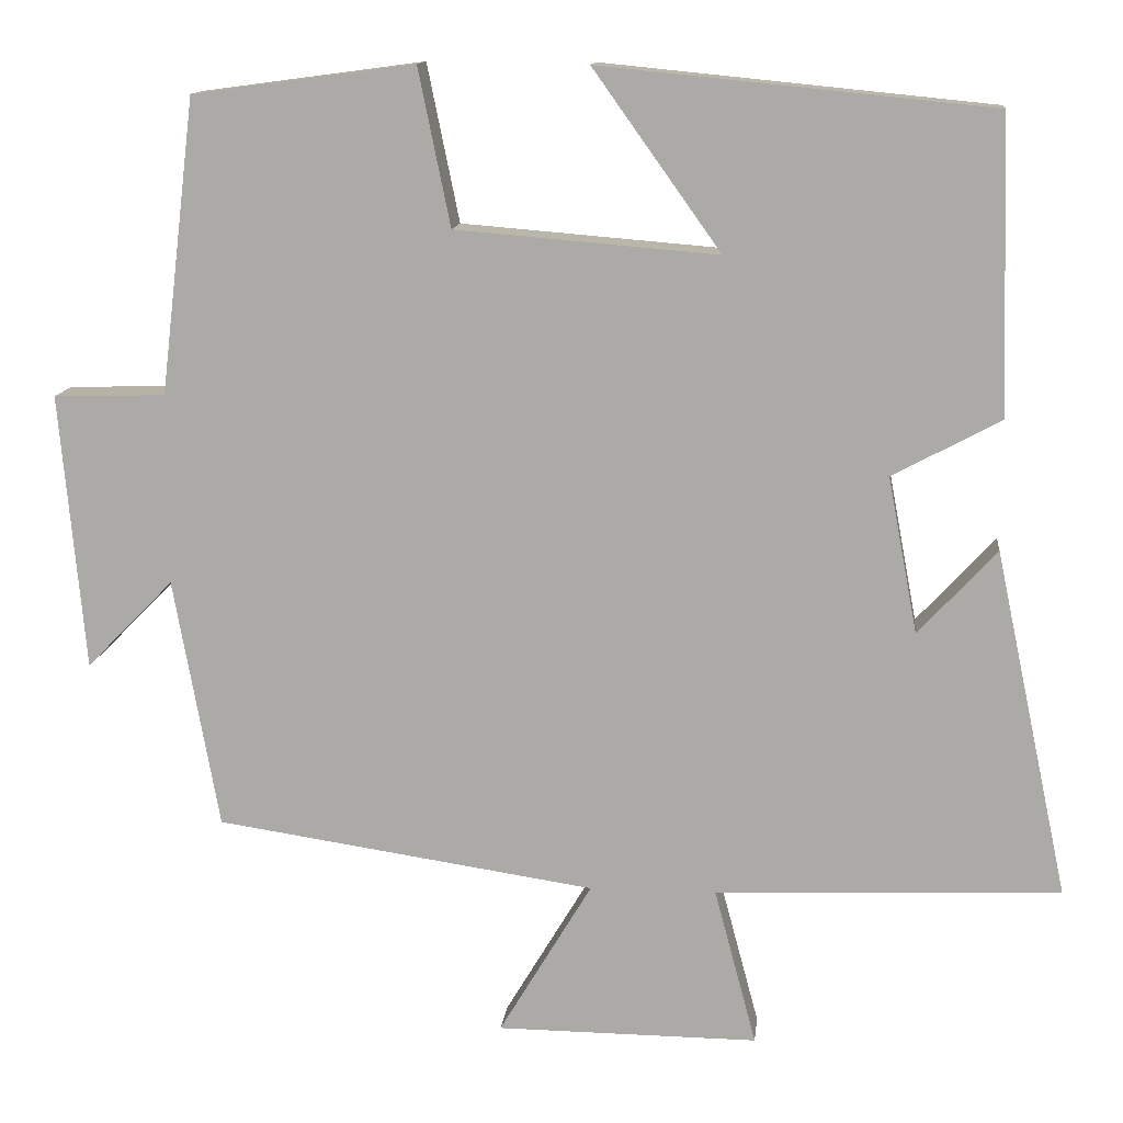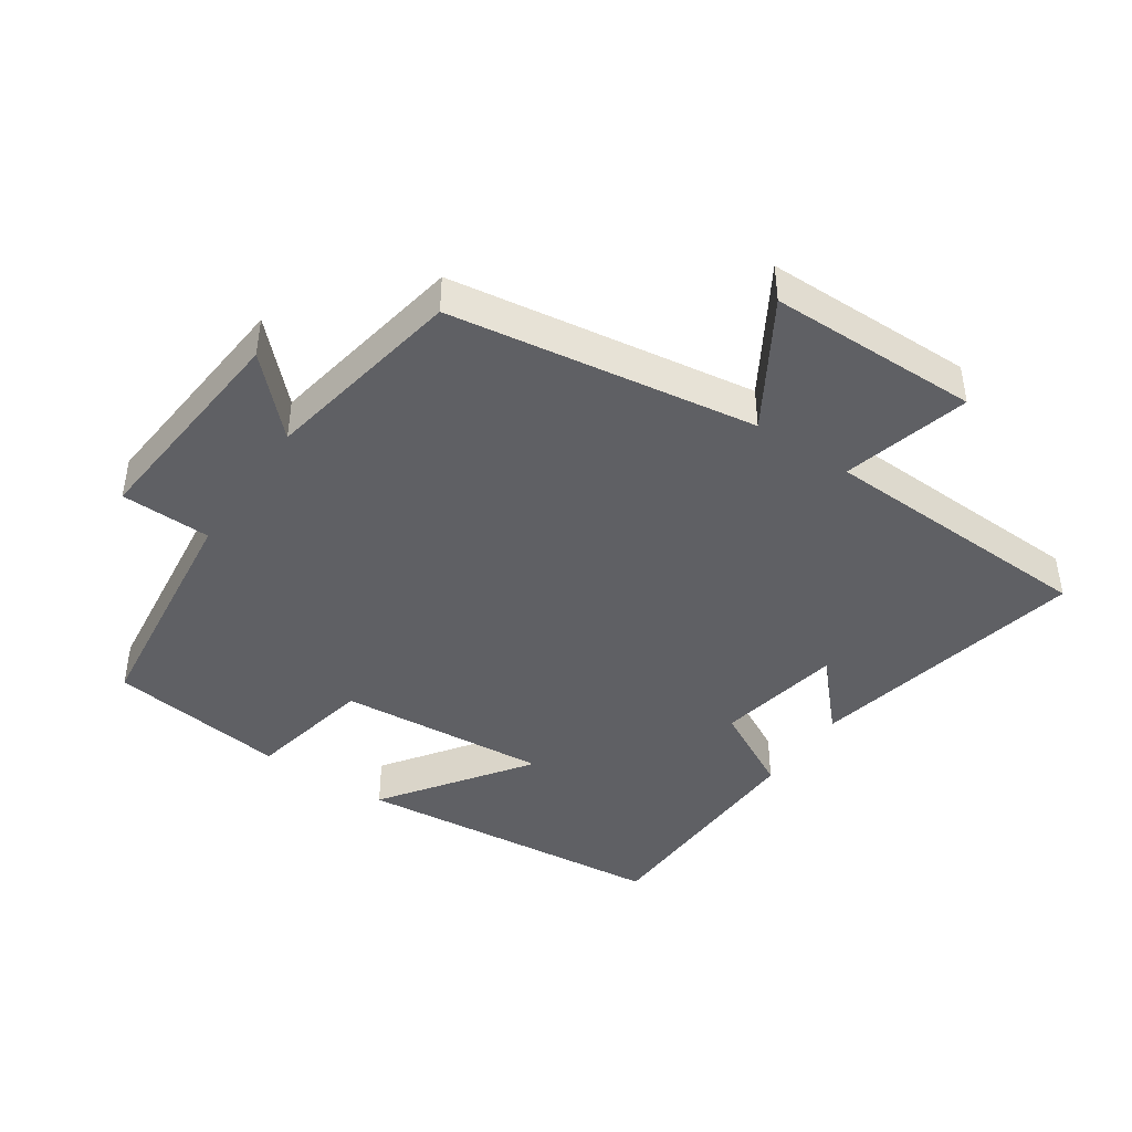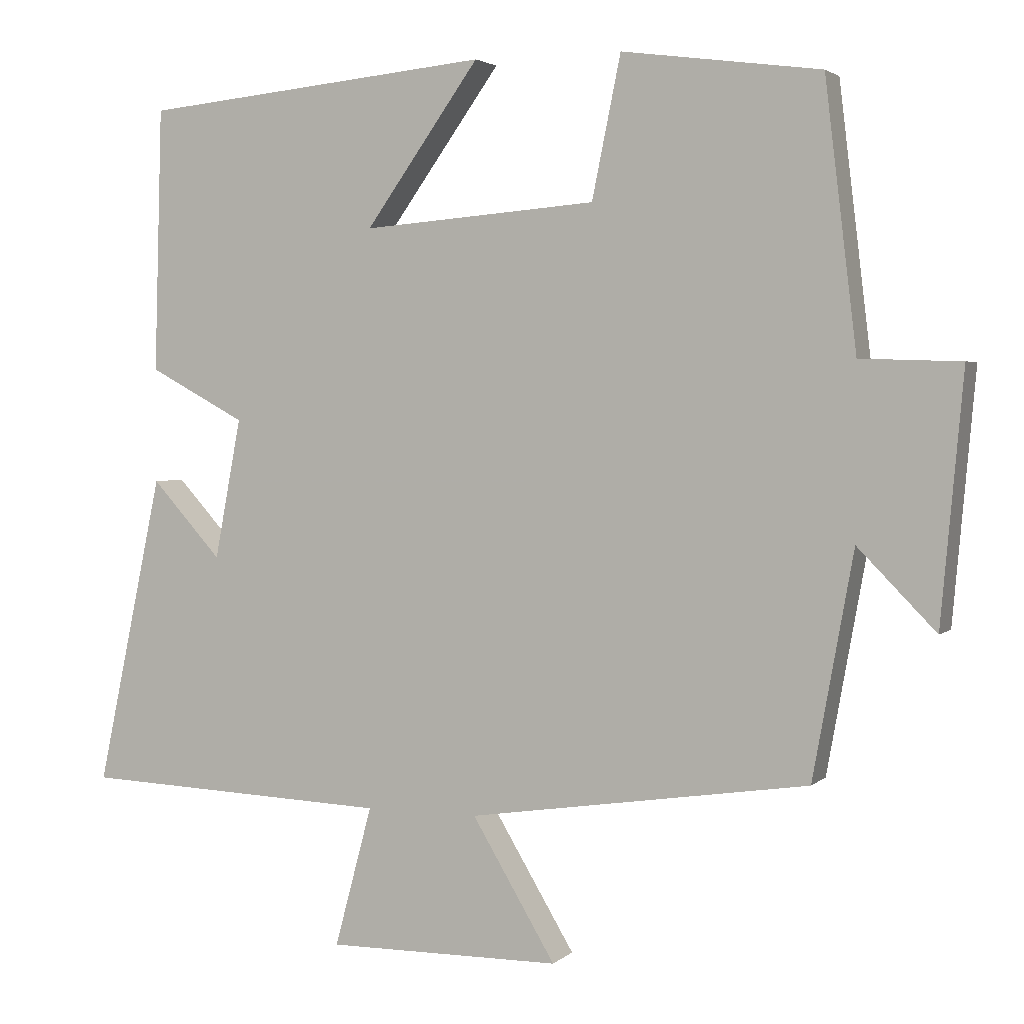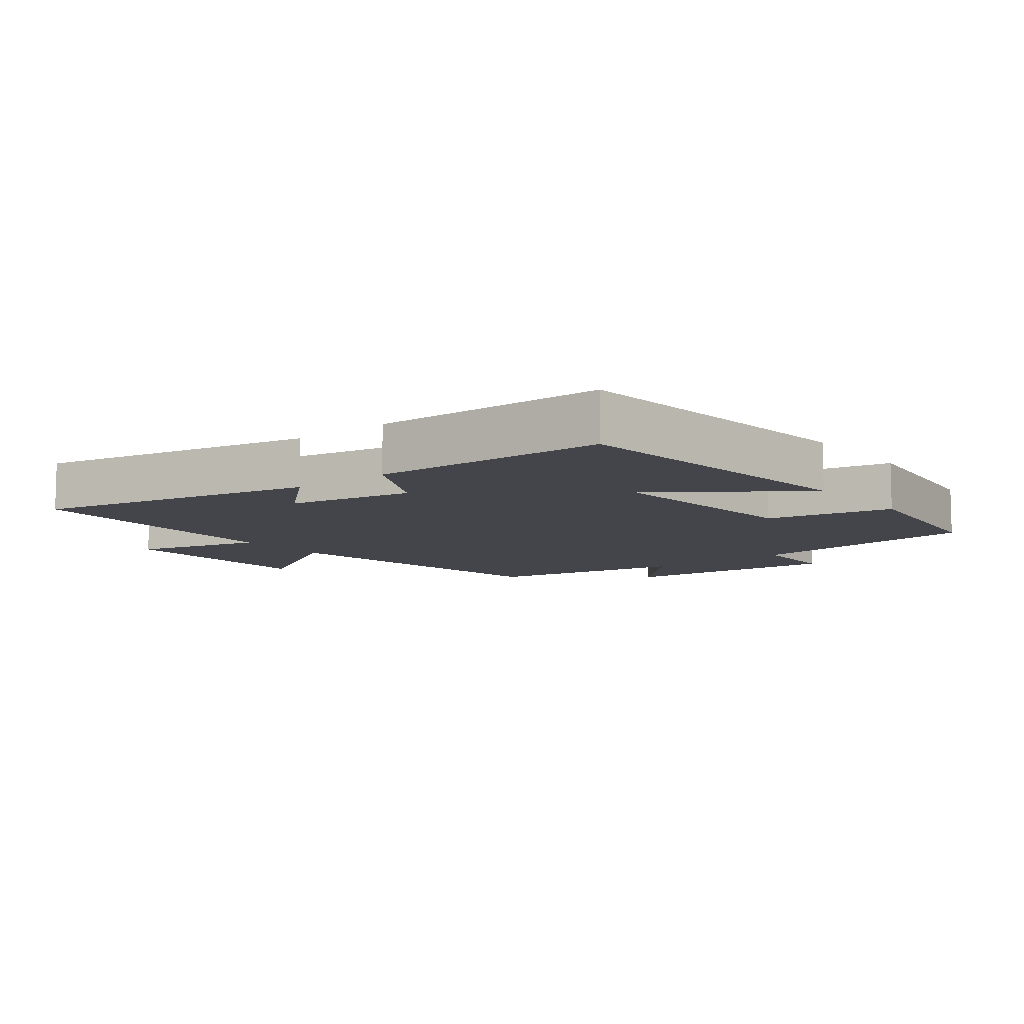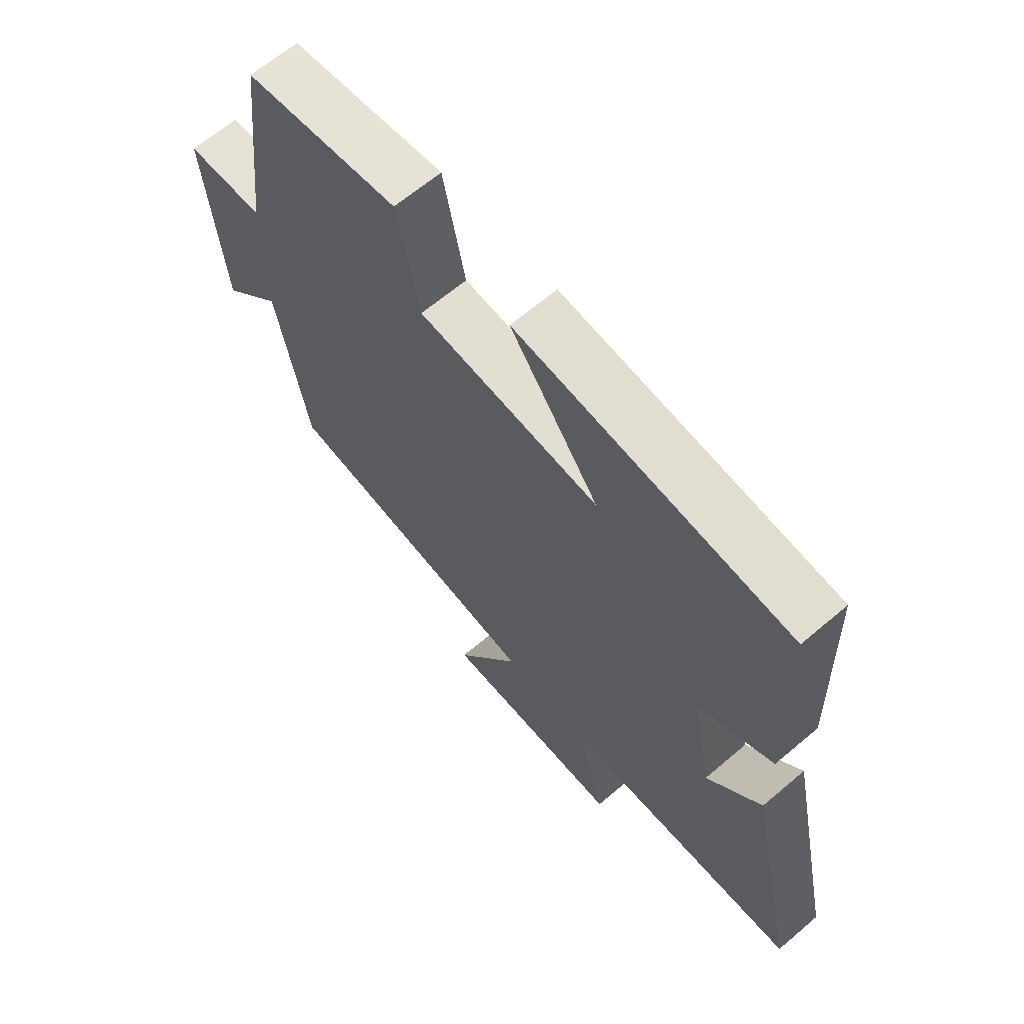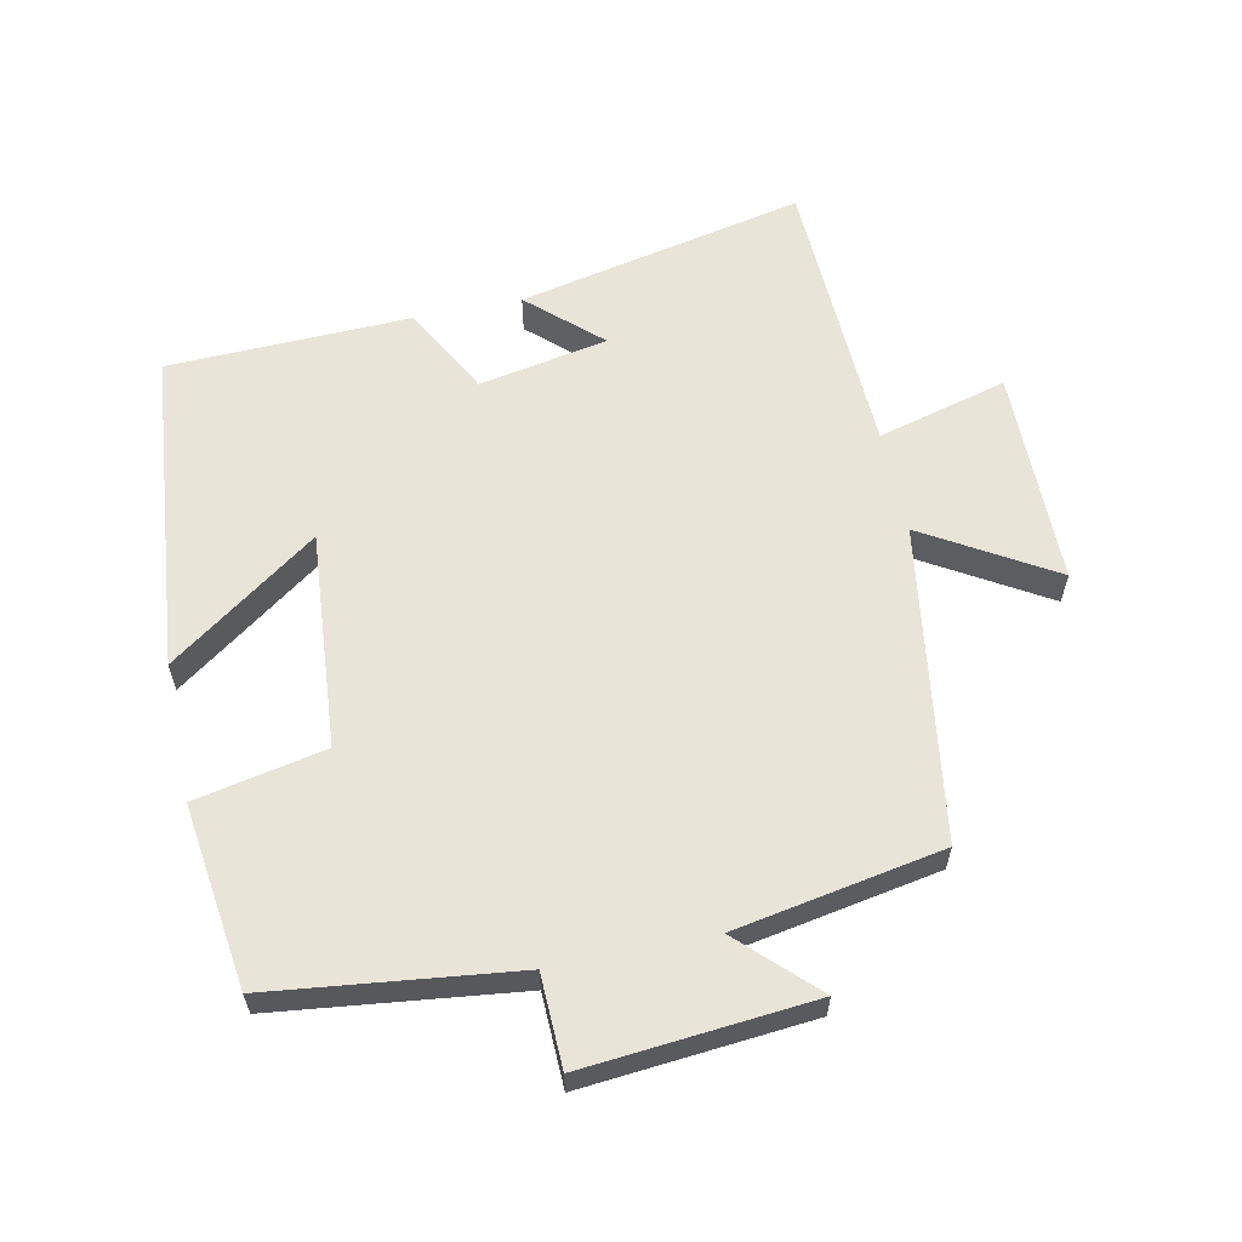
<metadata>
{"format":"obj","ext":"obj","renderer":"f3d","projection":"perspective","resolution":1024,"background":"white","views":[{"elev":12.9,"azim":-173.7,"up":"+Z"},{"elev":-43.3,"azim":146.0,"up":"+Y"},{"elev":2.9,"azim":22.4,"up":"+Z"},{"elev":-9.3,"azim":-51.5,"up":"+Y"},{"elev":64.9,"azim":-130.5,"up":"+Z"},{"elev":60.5,"azim":78.2,"up":"+Y"}]}
</metadata>
<code>
v -0.489 0.07 0.453
v -0.014 0.07 0.5
v -0.169 0.07 0.283
v 0.149 0.07 0.309
v 0.188 0.07 0.5
v 0.457 0.07 0.464
v 0.5 0.07 0.106
v 0.636 0.07 0.102
v 0.606 0.07 -0.234
v 0.5 0.07 -0.126
v 0.445 0.07 -0.431
v -0.017 0.07 -0.5
v 0.096 0.07 -0.689
v -0.222 0.07 -0.691
v -0.171 0.07 -0.5
v -0.59 0.07 -0.483
v -0.5 0.07 -0.061
v -0.405 0.07 -0.165
v -0.369 0.07 0.025
v -0.5 0.07 0.095
v -0.489 0 0.453
v -0.014 0 0.5
v -0.169 0 0.283
v 0.149 0 0.309
v 0.188 0 0.5
v 0.457 0 0.464
v 0.5 0 0.106
v 0.636 0 0.102
v 0.606 0 -0.234
v 0.5 0 -0.126
v 0.445 0 -0.431
v -0.017 0 -0.5
v 0.096 0 -0.689
v -0.222 0 -0.691
v -0.171 0 -0.5
v -0.59 0 -0.483
v -0.5 0 -0.061
v -0.405 0 -0.165
v -0.369 0 0.025
v -0.5 0 0.095
f 19 20 1 2
f 15 16 17 18
f 15 18 19
f 12 13 14 15
f 10 11 12 15
f 10 15 19
f 7 8 9 10
f 4 5 6 7
f 3 4 7 10
f 19 2 3
f 3 10 19
f 22 21 40 39
f 38 37 36 35
f 39 38 35
f 35 34 33 32
f 35 32 31 30
f 39 35 30
f 30 29 28 27
f 27 26 25 24
f 30 27 24 23
f 23 22 39
f 39 30 23
f 1 21 22 2
f 2 22 23 3
f 3 23 24 4
f 4 24 25 5
f 5 25 26 6
f 6 26 27 7
f 7 27 28 8
f 8 28 29 9
f 9 29 30 10
f 10 30 31 11
f 11 31 32 12
f 12 32 33 13
f 13 33 34 14
f 14 34 35 15
f 15 35 36 16
f 16 36 37 17
f 17 37 38 18
f 18 38 39 19
f 19 39 40 20
f 20 40 21 1

</code>
